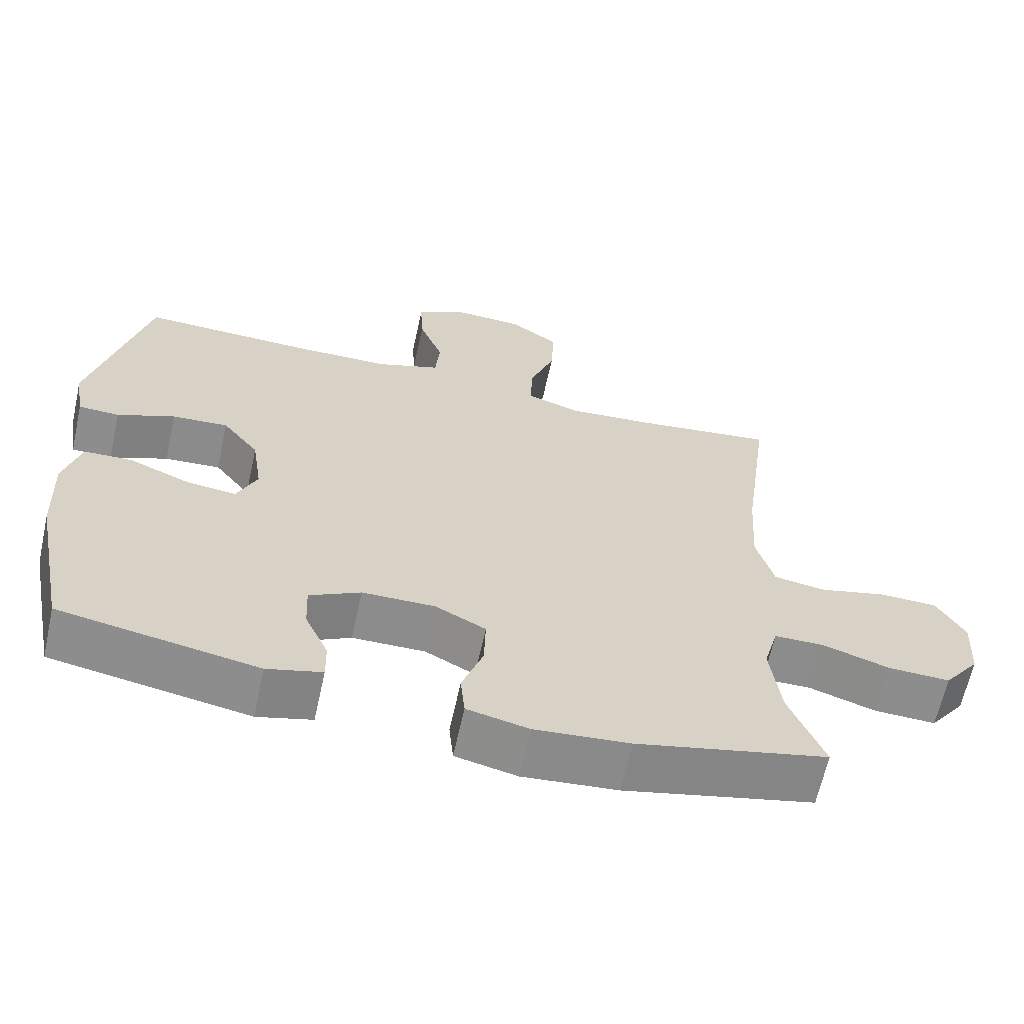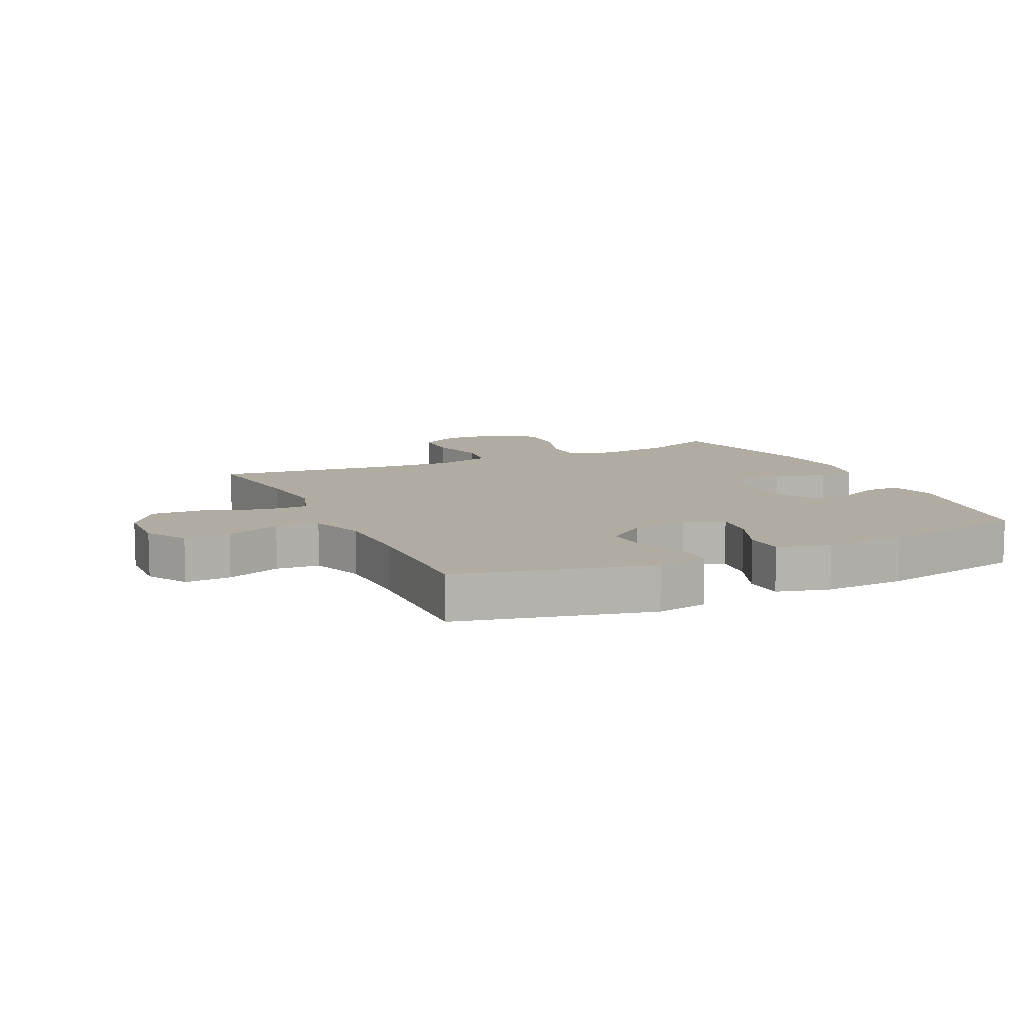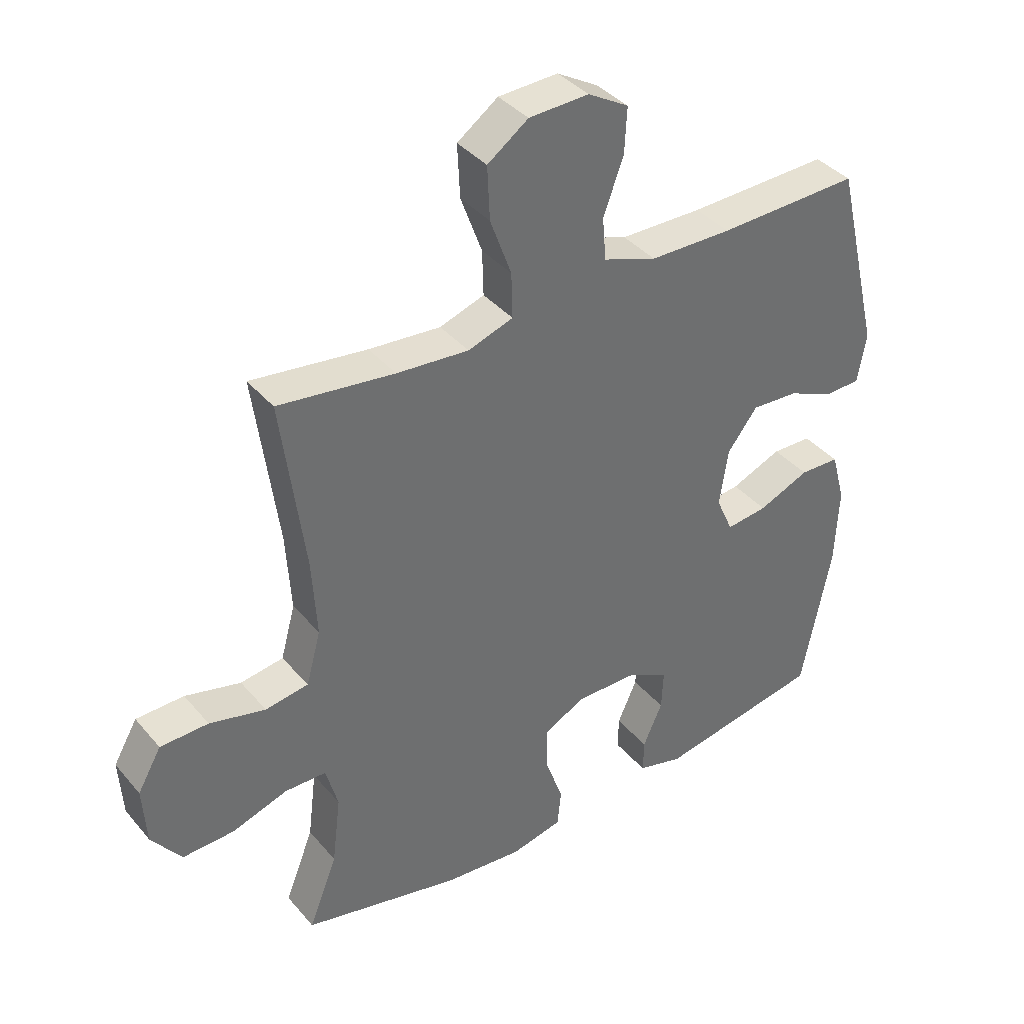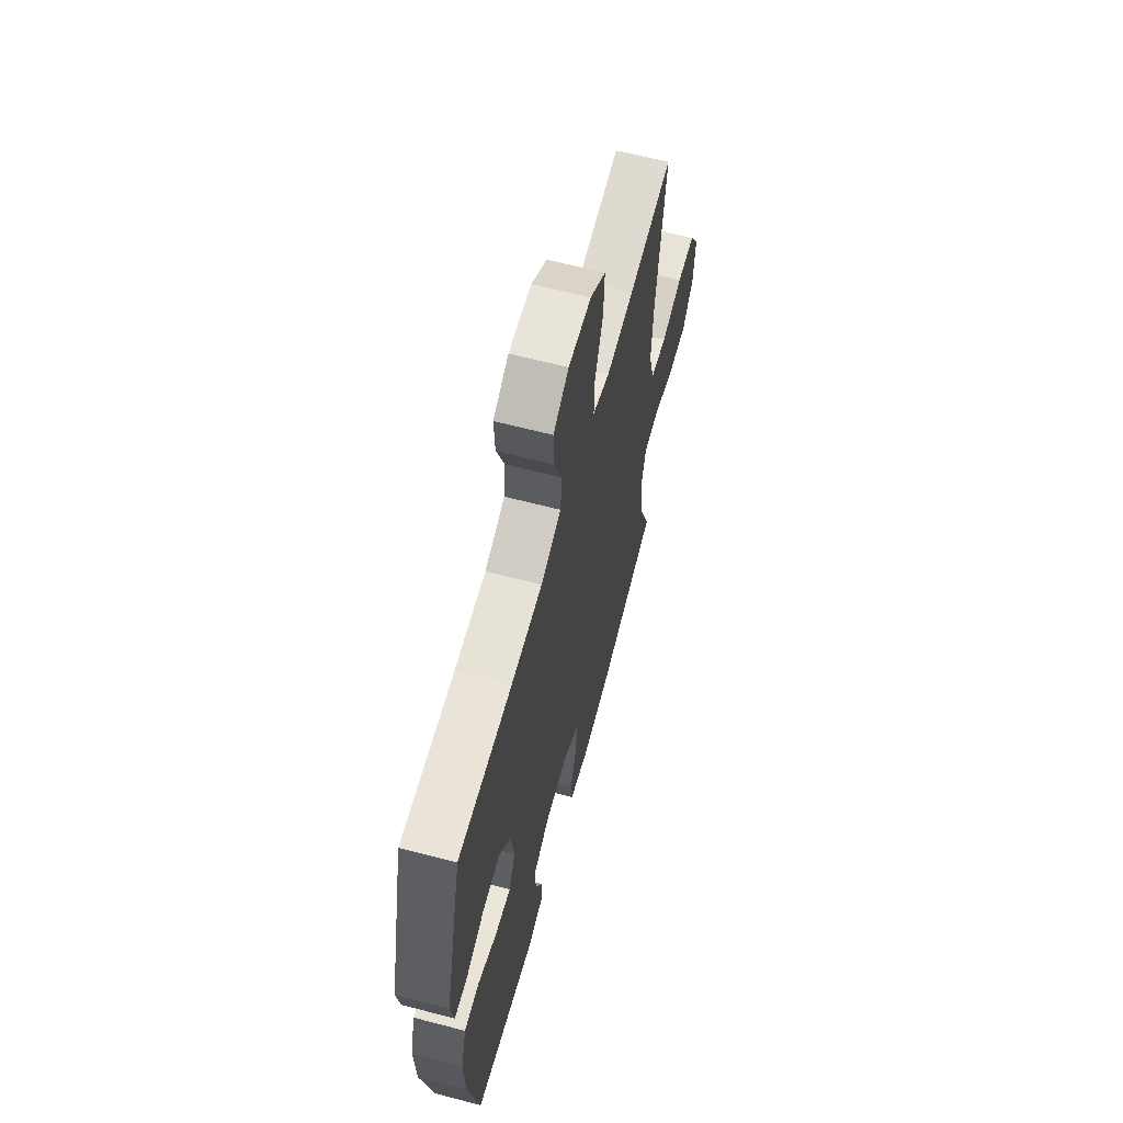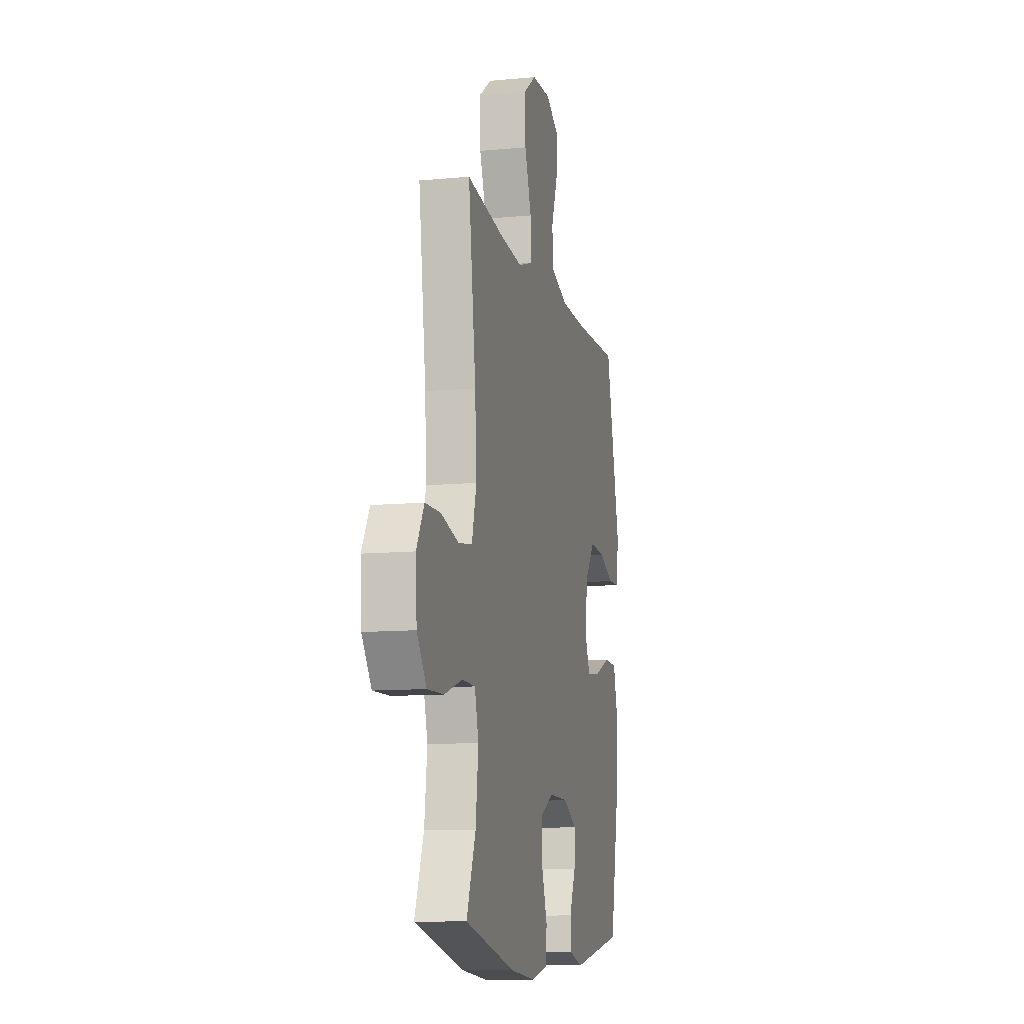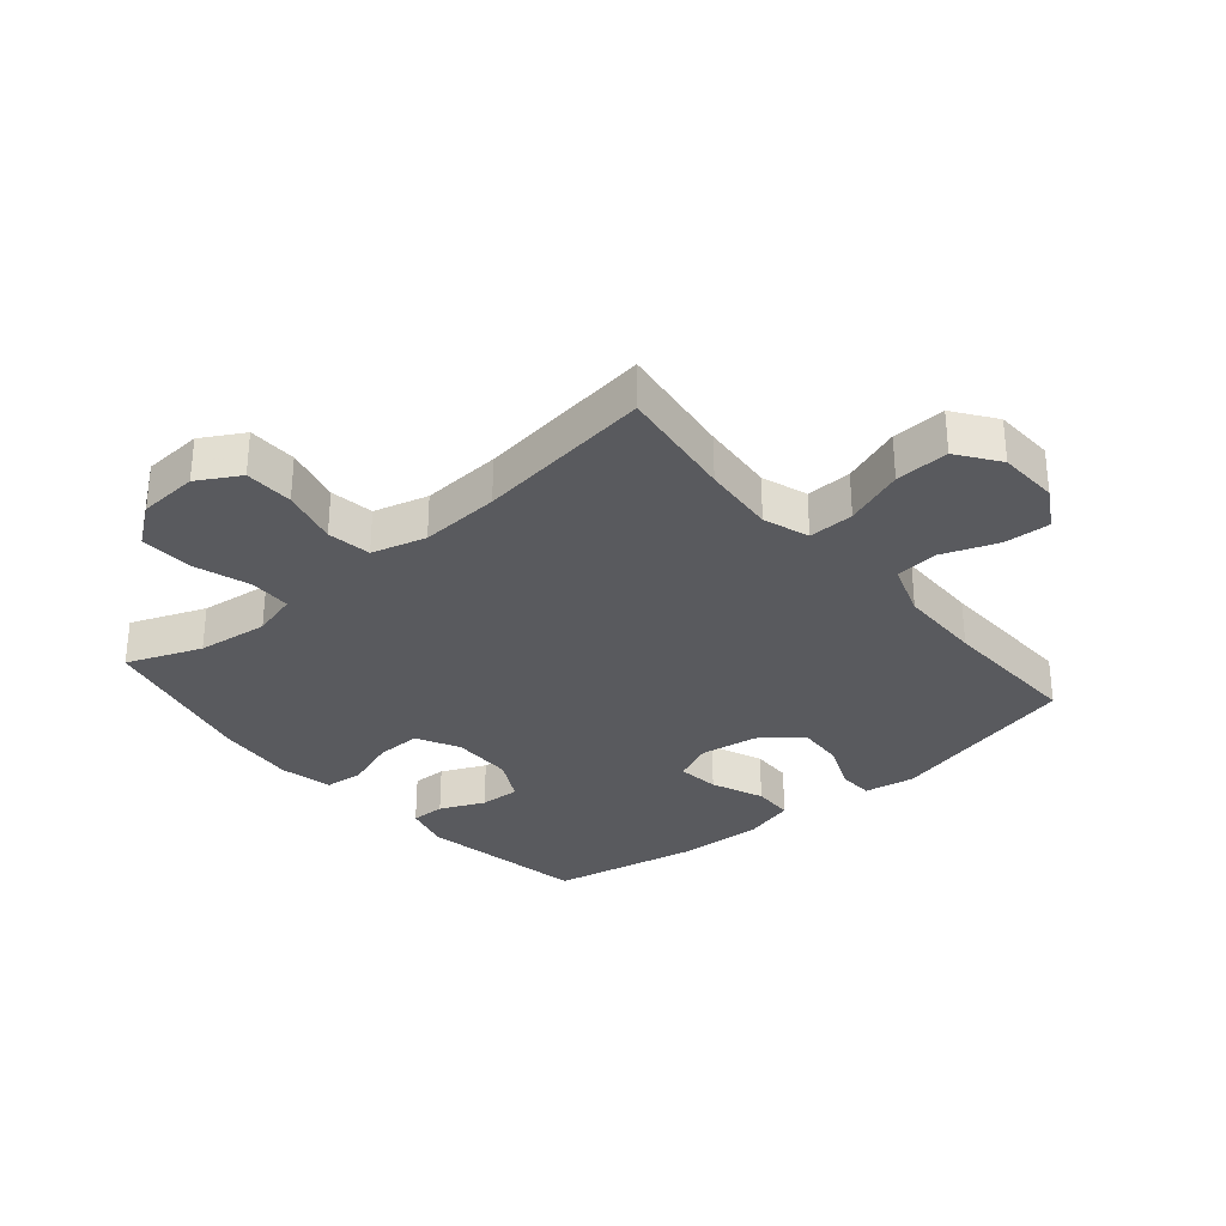
<metadata>
{"format":"obj","ext":"obj","renderer":"f3d","projection":"perspective","resolution":1024,"background":"white","views":[{"elev":-64.4,"azim":167.6,"up":"+Z"},{"elev":10.2,"azim":64.7,"up":"+Y"},{"elev":38.4,"azim":-35.4,"up":"+Z"},{"elev":63.0,"azim":104.9,"up":"+Z"},{"elev":-10.9,"azim":-76.9,"up":"+Z"},{"elev":-31.4,"azim":-49.7,"up":"+Y"}]}
</metadata>
<code>
v 0.5 0.07 -0.5
v 0.229 0.07 -0.549
v 0.154 0.07 -0.529
v 0.155 0.07 -0.474
v 0.187 0.07 -0.402
v 0.19 0.07 -0.337
v 0.12 0.07 -0.3
v 0.02 0.07 -0.299
v -0.049 0.07 -0.335
v -0.047 0.07 -0.408
v -0.018 0.07 -0.491
v -0.024 0.07 -0.553
v -0.109 0.07 -0.572
v -0.239 0.07 -0.56
v -0.5 0.07 -0.5
v -0.453 0.07 -0.38
v -0.439 0.07 -0.265
v -0.459 0.07 -0.192
v -0.527 0.07 -0.191
v -0.619 0.07 -0.221
v -0.704 0.07 -0.224
v -0.753 0.07 -0.158
v -0.759 0.07 -0.062
v -0.72 0.07 0.006
v -0.641 0.07 0.008
v -0.549 0.07 -0.015
v -0.478 0.07 -0.004
v -0.454 0.07 0.084
v -0.462 0.07 0.213
v -0.5 0.07 0.5
v -0.309 0.07 0.475
v -0.19 0.07 0.465
v -0.116 0.07 0.49
v -0.118 0.07 0.564
v -0.153 0.07 0.66
v -0.157 0.07 0.747
v -0.09 0.07 0.795
v 0.008 0.07 0.799
v 0.075 0.07 0.76
v 0.071 0.07 0.685
v 0.038 0.07 0.596
v 0.044 0.07 0.526
v 0.132 0.07 0.495
v 0.267 0.07 0.493
v 0.5 0.07 0.5
v 0.575 0.07 0.187
v 0.561 0.07 0.105
v 0.505 0.07 0.103
v 0.426 0.07 0.136
v 0.349 0.07 0.141
v 0.299 0.07 0.076
v 0.285 0.07 -0.018
v 0.313 0.07 -0.081
v 0.381 0.07 -0.073
v 0.465 0.07 -0.038
v 0.531 0.07 -0.04
v 0.554 0.07 -0.125
v 0.548 0.07 -0.257
v 0.5 0 -0.5
v 0.229 0 -0.549
v 0.154 0 -0.529
v 0.155 0 -0.474
v 0.187 0 -0.402
v 0.19 0 -0.337
v 0.12 0 -0.3
v 0.02 0 -0.299
v -0.049 0 -0.335
v -0.047 0 -0.408
v -0.018 0 -0.491
v -0.024 0 -0.553
v -0.109 0 -0.572
v -0.239 0 -0.56
v -0.5 0 -0.5
v -0.453 0 -0.38
v -0.439 0 -0.265
v -0.459 0 -0.192
v -0.527 0 -0.191
v -0.619 0 -0.221
v -0.704 0 -0.224
v -0.753 0 -0.158
v -0.759 0 -0.062
v -0.72 0 0.006
v -0.641 0 0.008
v -0.549 0 -0.015
v -0.478 0 -0.004
v -0.454 0 0.084
v -0.462 0 0.213
v -0.5 0 0.5
v -0.309 0 0.475
v -0.19 0 0.465
v -0.116 0 0.49
v -0.118 0 0.564
v -0.153 0 0.66
v -0.157 0 0.747
v -0.09 0 0.795
v 0.008 0 0.799
v 0.075 0 0.76
v 0.071 0 0.685
v 0.038 0 0.596
v 0.044 0 0.526
v 0.132 0 0.495
v 0.267 0 0.493
v 0.5 0 0.5
v 0.575 0 0.187
v 0.561 0 0.105
v 0.505 0 0.103
v 0.426 0 0.136
v 0.349 0 0.141
v 0.299 0 0.076
v 0.285 0 -0.018
v 0.313 0 -0.081
v 0.381 0 -0.073
v 0.465 0 -0.038
v 0.531 0 -0.04
v 0.554 0 -0.125
v 0.548 0 -0.257
f 3 4 5
f 2 3 5
f 1 2 5
f 58 1 5
f 57 58 5
f 56 57 5
f 55 56 5
f 54 55 5
f 53 54 5 6
f 52 53 6 7
f 51 52 7 8
f 47 48 49
f 46 47 49
f 45 46 49
f 44 45 49
f 43 44 49 50
f 42 43 50 51
f 39 40 41
f 38 39 41
f 37 38 41
f 36 37 41
f 35 36 41
f 34 35 41
f 33 34 41 42
f 51 8 9
f 42 51 9
f 33 42 9
f 32 33 9
f 29 30 31
f 32 9 10
f 31 32 10
f 29 31 10
f 28 29 10
f 24 25 26
f 23 24 26
f 22 23 26
f 21 22 26
f 20 21 26
f 19 20 26
f 18 19 26 27
f 12 13 14
f 11 12 14
f 10 11 14
f 28 10 14
f 27 28 14
f 18 27 14
f 17 18 14
f 14 15 16
f 14 16 17
f 63 62 61
f 63 61 60
f 63 60 59
f 63 59 116
f 63 116 115
f 63 115 114
f 63 114 113
f 63 113 112
f 64 63 112 111
f 65 64 111 110
f 66 65 110 109
f 107 106 105
f 107 105 104
f 107 104 103
f 107 103 102
f 108 107 102 101
f 109 108 101 100
f 99 98 97
f 99 97 96
f 99 96 95
f 99 95 94
f 99 94 93
f 99 93 92
f 100 99 92 91
f 67 66 109
f 67 109 100
f 67 100 91
f 67 91 90
f 89 88 87
f 68 67 90
f 68 90 89
f 68 89 87
f 68 87 86
f 84 83 82
f 84 82 81
f 84 81 80
f 84 80 79
f 84 79 78
f 84 78 77
f 85 84 77 76
f 72 71 70
f 72 70 69
f 72 69 68
f 72 68 86
f 72 86 85
f 72 85 76
f 72 76 75
f 74 73 72
f 75 74 72
f 1 59 60 2
f 2 60 61 3
f 3 61 62 4
f 4 62 63 5
f 5 63 64 6
f 6 64 65 7
f 7 65 66 8
f 8 66 67 9
f 9 67 68 10
f 10 68 69 11
f 11 69 70 12
f 12 70 71 13
f 13 71 72 14
f 14 72 73 15
f 15 73 74 16
f 16 74 75 17
f 17 75 76 18
f 18 76 77 19
f 19 77 78 20
f 20 78 79 21
f 21 79 80 22
f 22 80 81 23
f 23 81 82 24
f 24 82 83 25
f 25 83 84 26
f 26 84 85 27
f 27 85 86 28
f 28 86 87 29
f 29 87 88 30
f 30 88 89 31
f 31 89 90 32
f 32 90 91 33
f 33 91 92 34
f 34 92 93 35
f 35 93 94 36
f 36 94 95 37
f 37 95 96 38
f 38 96 97 39
f 39 97 98 40
f 40 98 99 41
f 41 99 100 42
f 42 100 101 43
f 43 101 102 44
f 44 102 103 45
f 45 103 104 46
f 46 104 105 47
f 47 105 106 48
f 48 106 107 49
f 49 107 108 50
f 50 108 109 51
f 51 109 110 52
f 52 110 111 53
f 53 111 112 54
f 54 112 113 55
f 55 113 114 56
f 56 114 115 57
f 57 115 116 58
f 58 116 59 1

</code>
